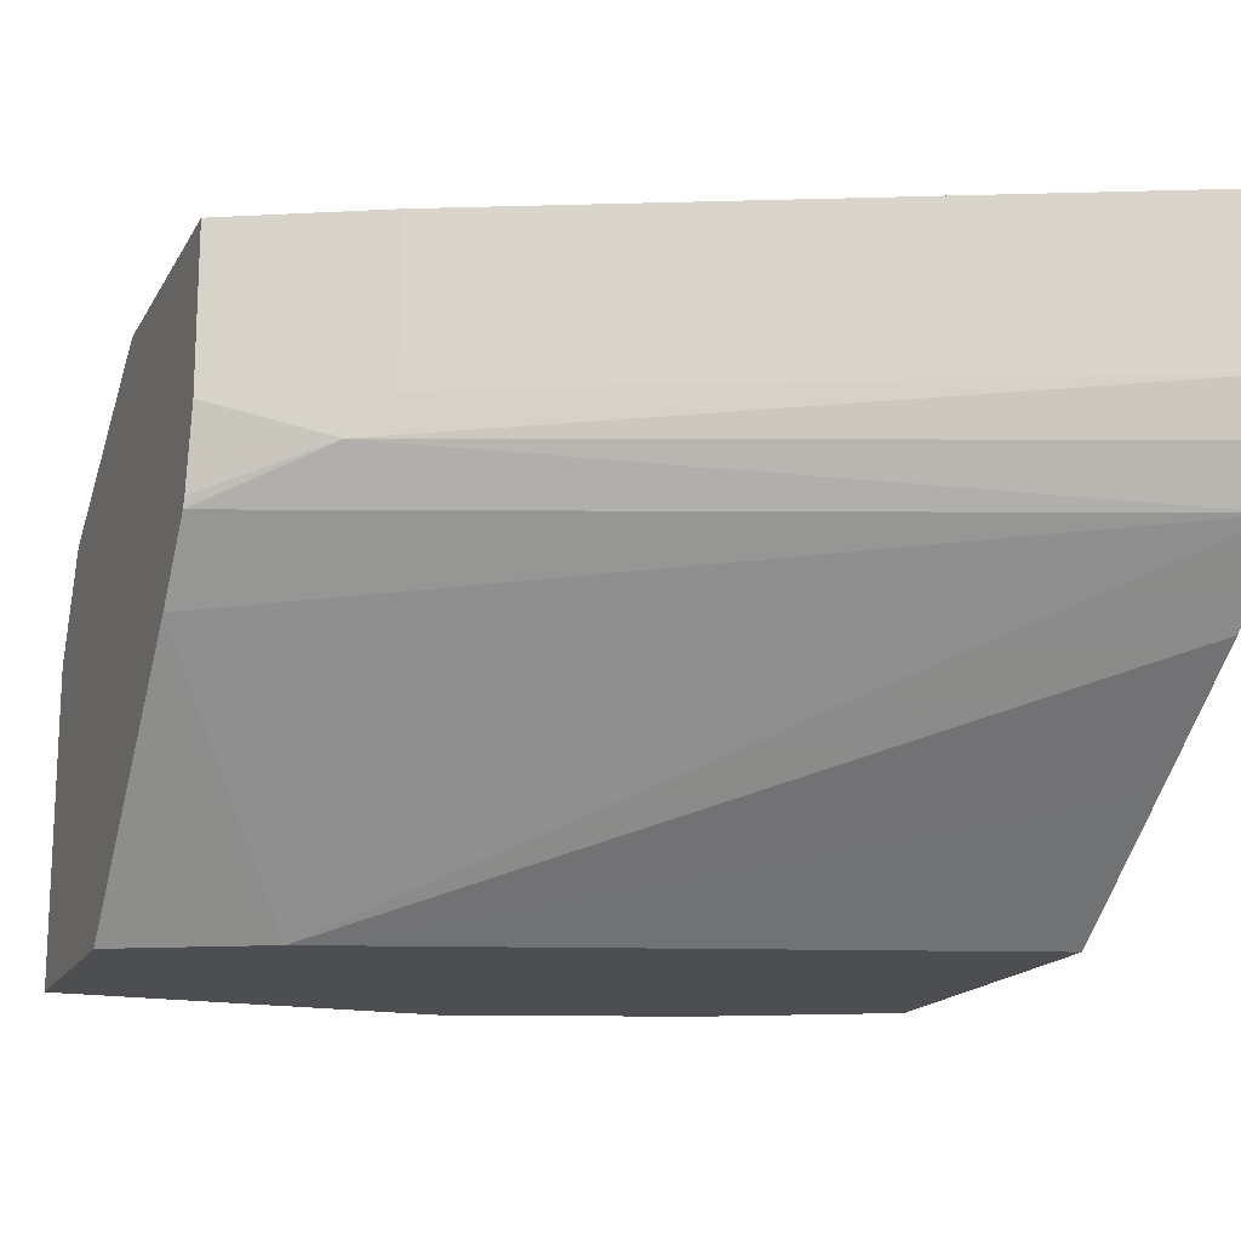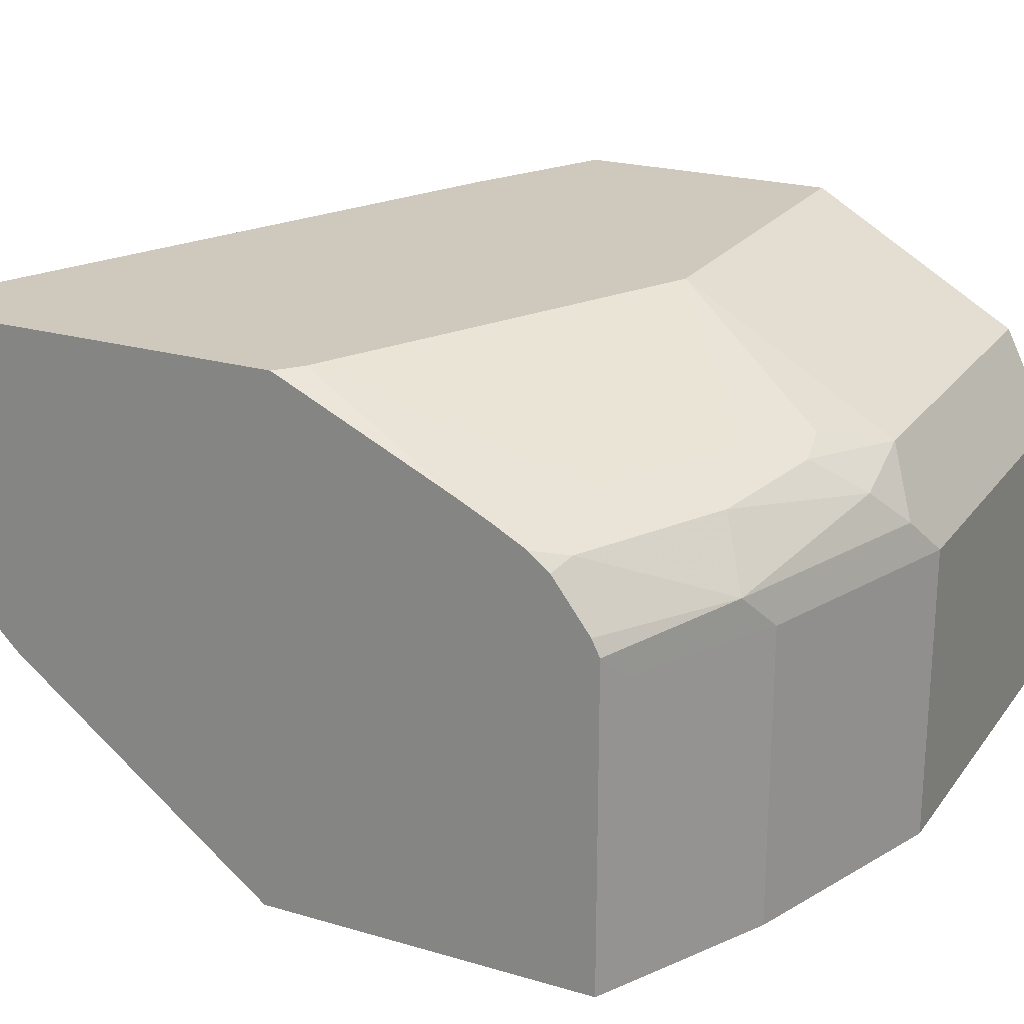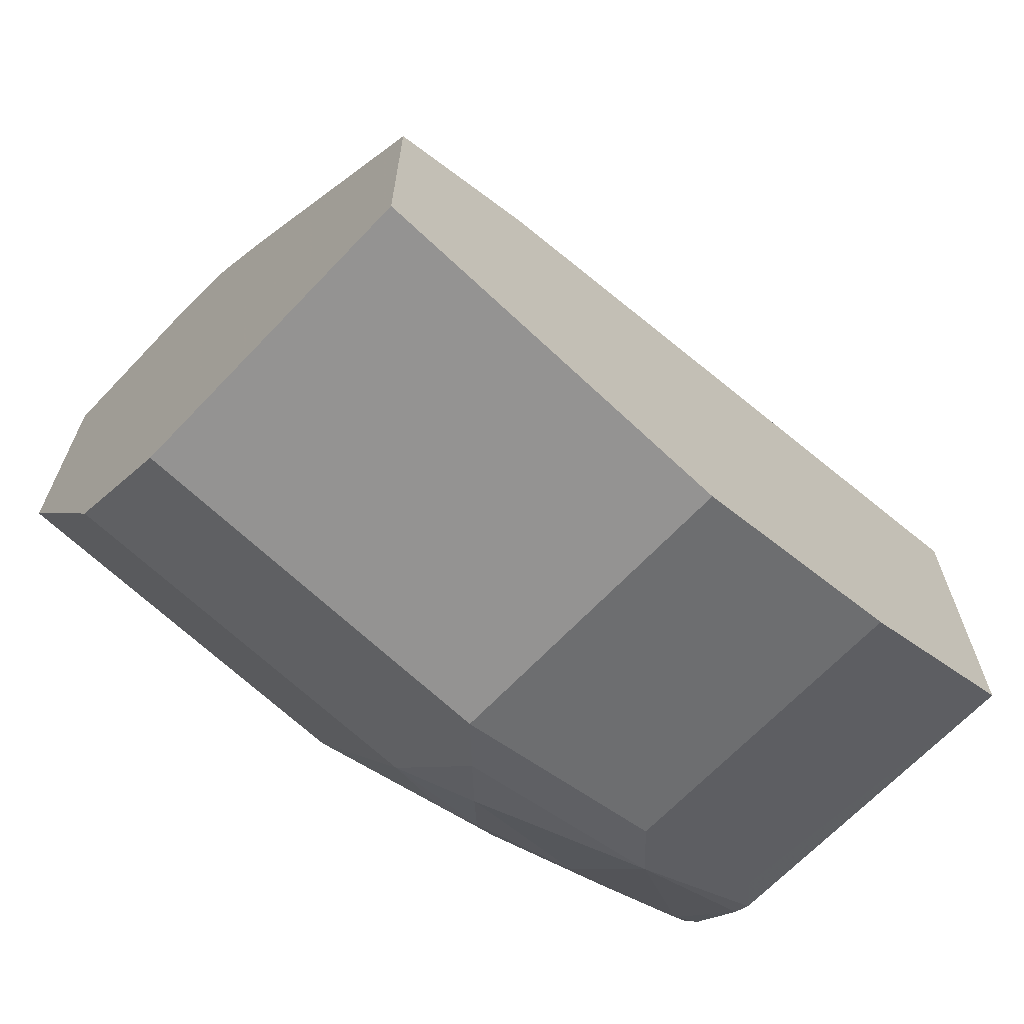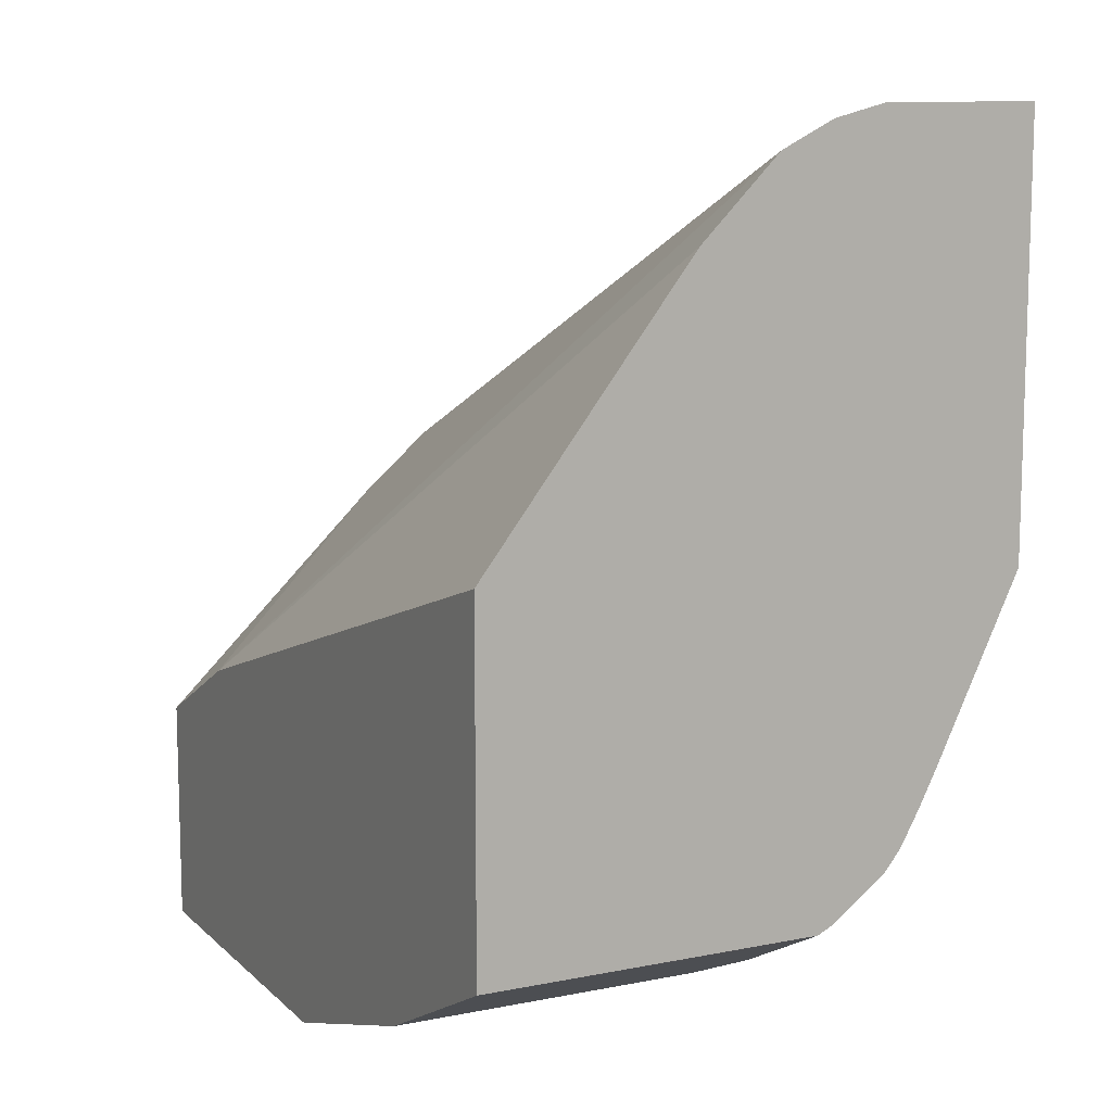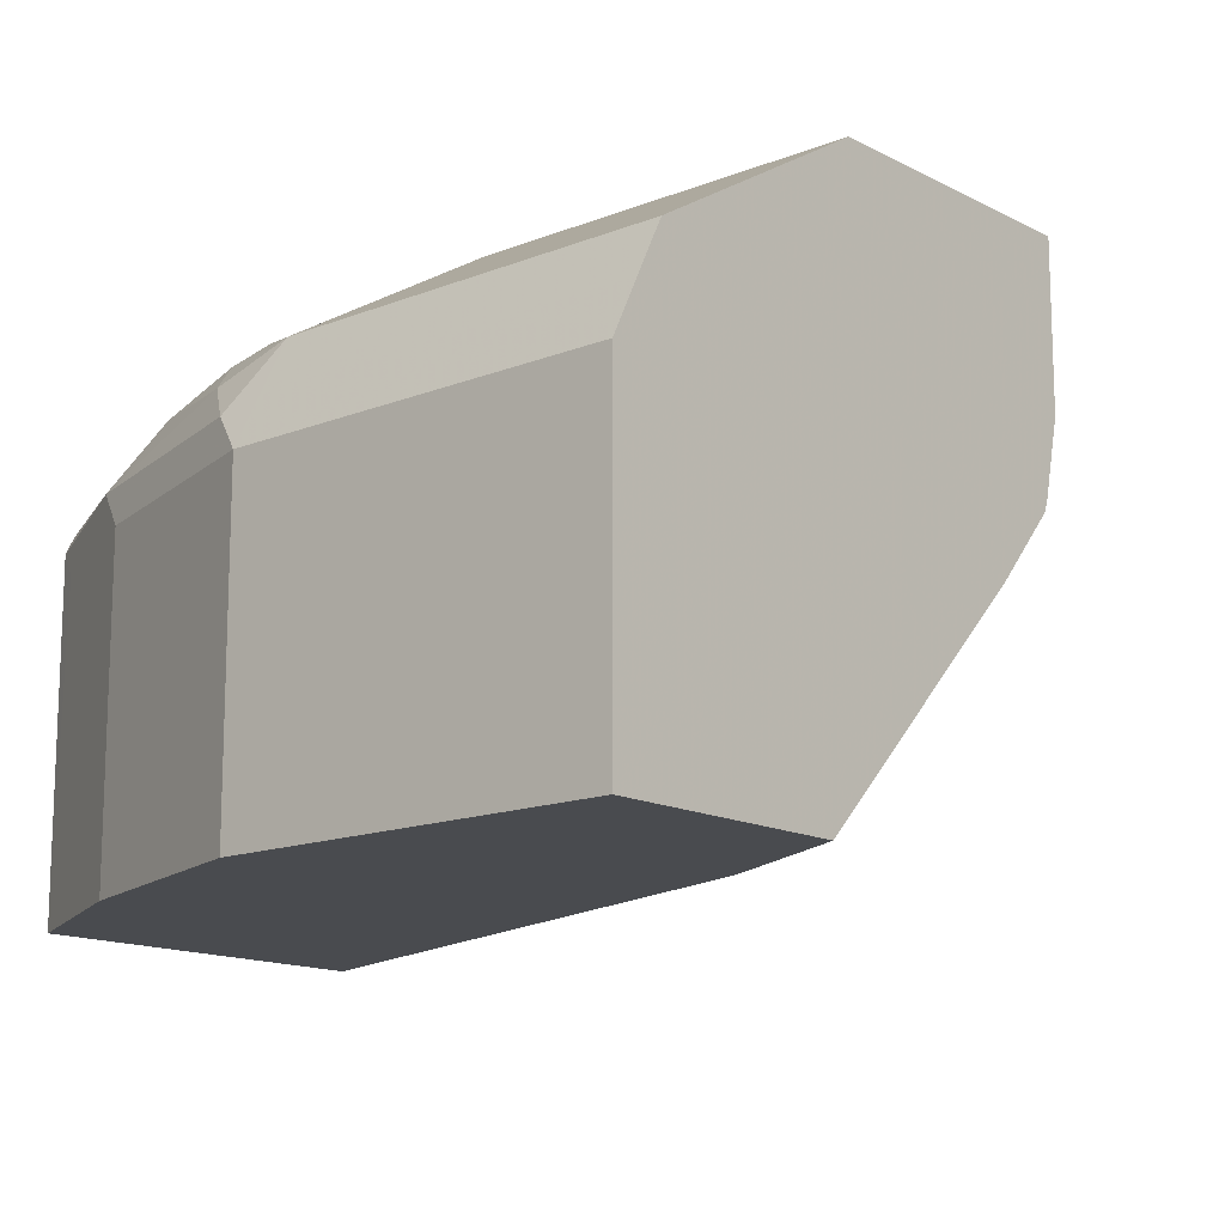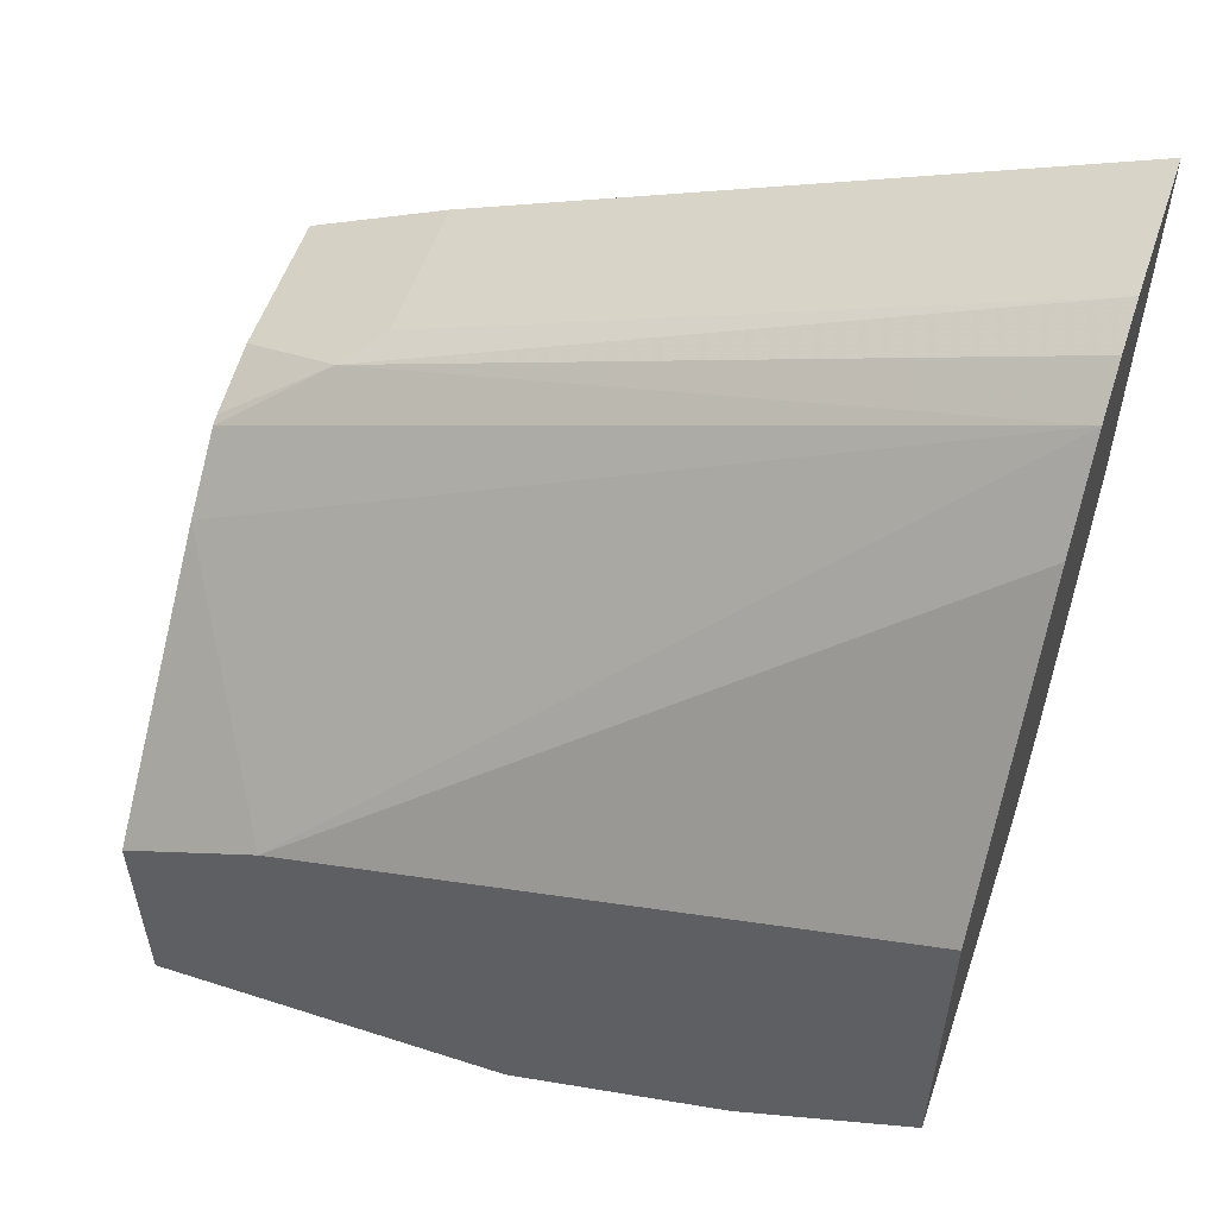
<metadata>
{"format":"obj","ext":"obj","renderer":"f3d","projection":"perspective","resolution":1024,"background":"white","views":[{"elev":-16.6,"azim":-20.5,"up":"+Y"},{"elev":22.4,"azim":116.8,"up":"+Y"},{"elev":-66.8,"azim":-43.5,"up":"+Z"},{"elev":10.9,"azim":63.5,"up":"+Z"},{"elev":-14.1,"azim":-138.7,"up":"+Y"},{"elev":55.3,"azim":18.7,"up":"+Z"}]}
</metadata>
<code>
v 0.3256 0.473 -0.294
v 0.06304 0.473 -0.4096
v 0.3256 0.4096 -0.294
v 0.3256 0.473 -0.4639
v 0.04227 0.473 -0.42
v 0.06304 0.4096 -0.4096
v 0.3256 0.3886 -0.2993
v 0.04727 0.3938 -0.4175
v 0.3152 0.473 -0.4724
v 0.3256 0.4385 -0.5369
v 0.002692 0.473 -0.4398
v 0.002692 0.4096 -0.4398
v 0.3256 0.3675 -0.3098
v 0.002692 0.3786 -0.4467
v 0.002692 0.3745 -0.4484
v 0.2521 0.473 -0.504
v 0.2835 0.4332 -0.5711
v 0.3256 0.4315 -0.5509
v 0.002692 0.473 -0.5512
v 0.3256 0.3361 -0.3413
v 0.002692 0.3466 -0.4726
v 0.06304 0.2515 -0.5356
v 0.2205 0.4332 -0.6026
v 0.1576 0.473 -0.5512
v 0.3256 0.4236 -0.5653
v 0.3151 0.4201 -0.5776
v 0.002692 0.4201 -0.6407
v 0.3256 0.2967 -0.3925
v 0.002692 0.2515 -0.5658
v 0.02103 0.2515 -0.5566
v 0.06266 0.2515 -0.5358
v 0.3256 0.2515 -0.4516
v 0.2521 0.4201 -0.6091
v 0.2048 0.4254 -0.6223
v 0.189 0.4306 -0.6196
v 0.1576 0.4201 -0.6407
v 0.3256 0.4166 -0.5741
v 0.3256 0.3956 -0.5899
v 0.2678 0.3938 -0.6223
v 0.002692 0.3991 -0.6512
v 0.002692 0.2515 -0.6617
v 0.3256 0.2515 -0.5934
v 0.189 0.4096 -0.6419
v 0.1733 0.3938 -0.6538
v 0.1576 0.3991 -0.6512
v 0.3256 0.3886 -0.5934
v 0.2521 0.3781 -0.6301
v 0.1576 0.3781 -0.6617
v 0.3151 0.3781 -0.5986
v 0.002692 0.3781 -0.6617
v 0.1576 0.2515 -0.6617
v 0.3254 0.2515 -0.5935
v 0.2937 0.2515 -0.6093
v 0.2521 0.2515 -0.6301
f 22 42 32
f 22 32 28
f 23 33 34
f 23 34 35
f 26 38 39
f 24 35 36
f 25 37 26
f 26 37 38
f 23 35 24
f 22 53 52
f 19 24 36
f 22 51 54
f 22 41 51
f 22 29 41
f 22 30 29
f 22 31 30
f 21 31 22
f 21 30 31
f 21 29 30
f 20 22 28
f 19 36 27
f 26 39 33
f 22 54 53
f 27 36 45
f 39 49 47
f 33 39 43
f 17 33 23
f 49 52 53
f 47 51 48
f 47 54 51
f 47 53 54
f 47 49 53
f 46 52 49
f 44 48 45
f 42 52 46
f 41 48 51
f 41 50 48
f 40 48 50
f 40 45 48
f 39 46 49
f 39 44 43
f 39 48 44
f 39 47 48
f 38 46 39
f 36 44 45
f 36 43 44
f 34 43 36
f 34 36 35
f 33 43 34
f 27 45 40
f 17 26 33
f 22 52 42
f 17 18 25
f 2 5 6
f 1 11 5
f 1 19 11
f 1 24 19
f 1 16 24
f 1 9 16
f 1 4 9
f 1 10 4
f 1 18 10
f 1 25 18
f 1 37 25
f 1 38 37
f 1 46 38
f 1 42 46
f 1 32 42
f 1 28 32
f 1 20 28
f 1 13 20
f 1 7 13
f 1 3 7
f 1 6 3
f 1 2 6
f 17 25 26
f 3 6 8
f 3 8 7
f 1 5 2
f 5 8 6
f 16 23 24
f 16 17 23
f 13 22 20
f 13 21 22
f 13 15 21
f 11 14 12
f 11 15 14
f 11 21 15
f 4 10 9
f 11 41 29
f 11 50 41
f 11 40 50
f 11 29 21
f 11 19 27
f 5 11 12
f 11 27 40
f 7 8 13
f 8 12 14
f 8 14 15
f 5 12 8
f 9 10 17
f 9 17 16
f 10 18 17
f 8 15 13

</code>
